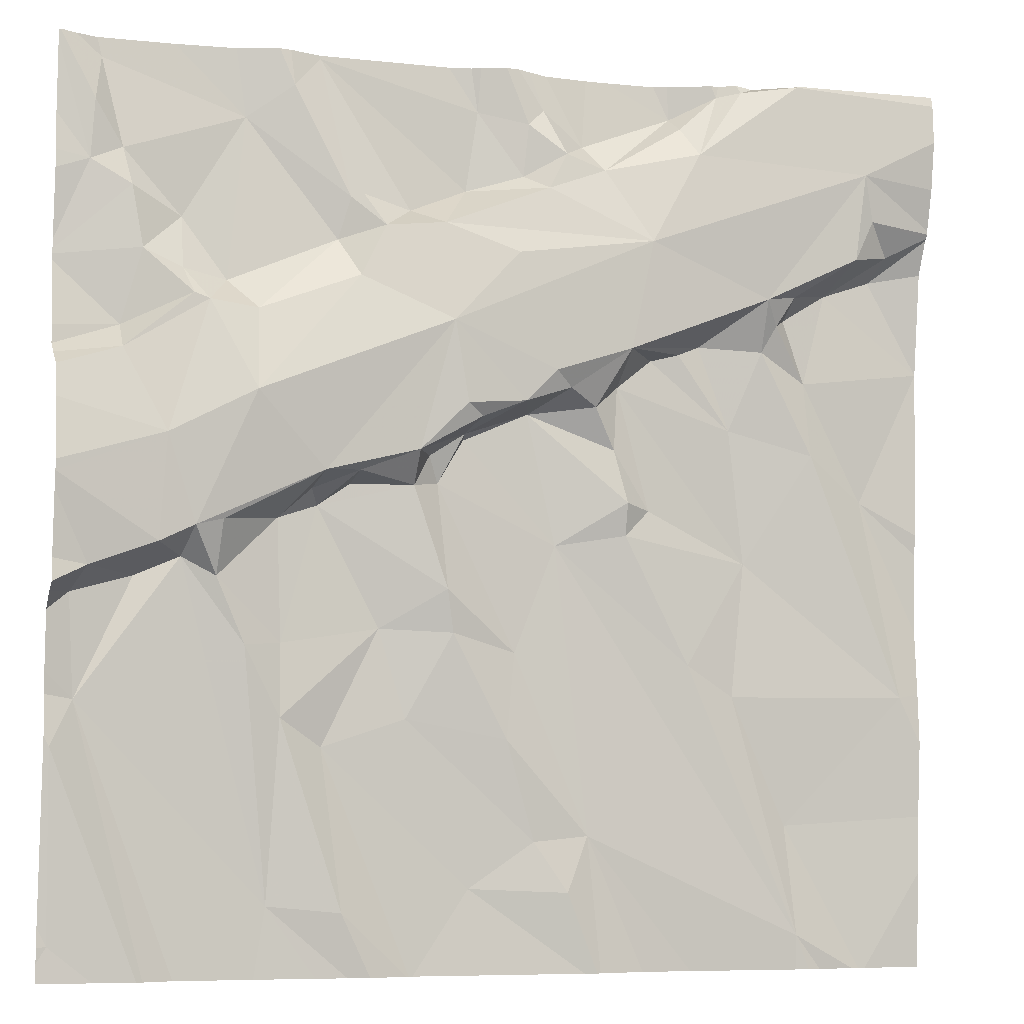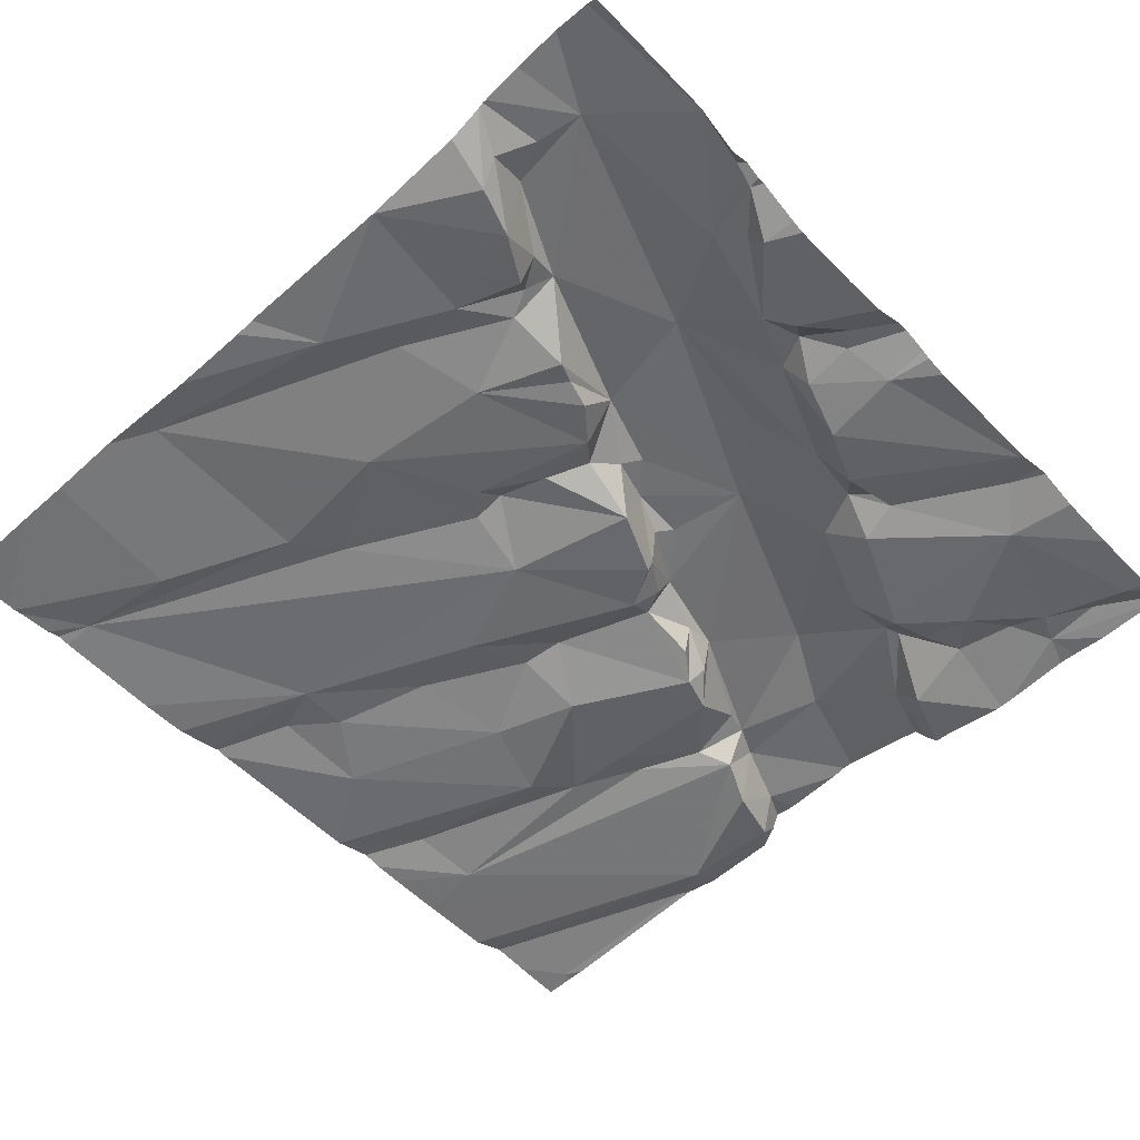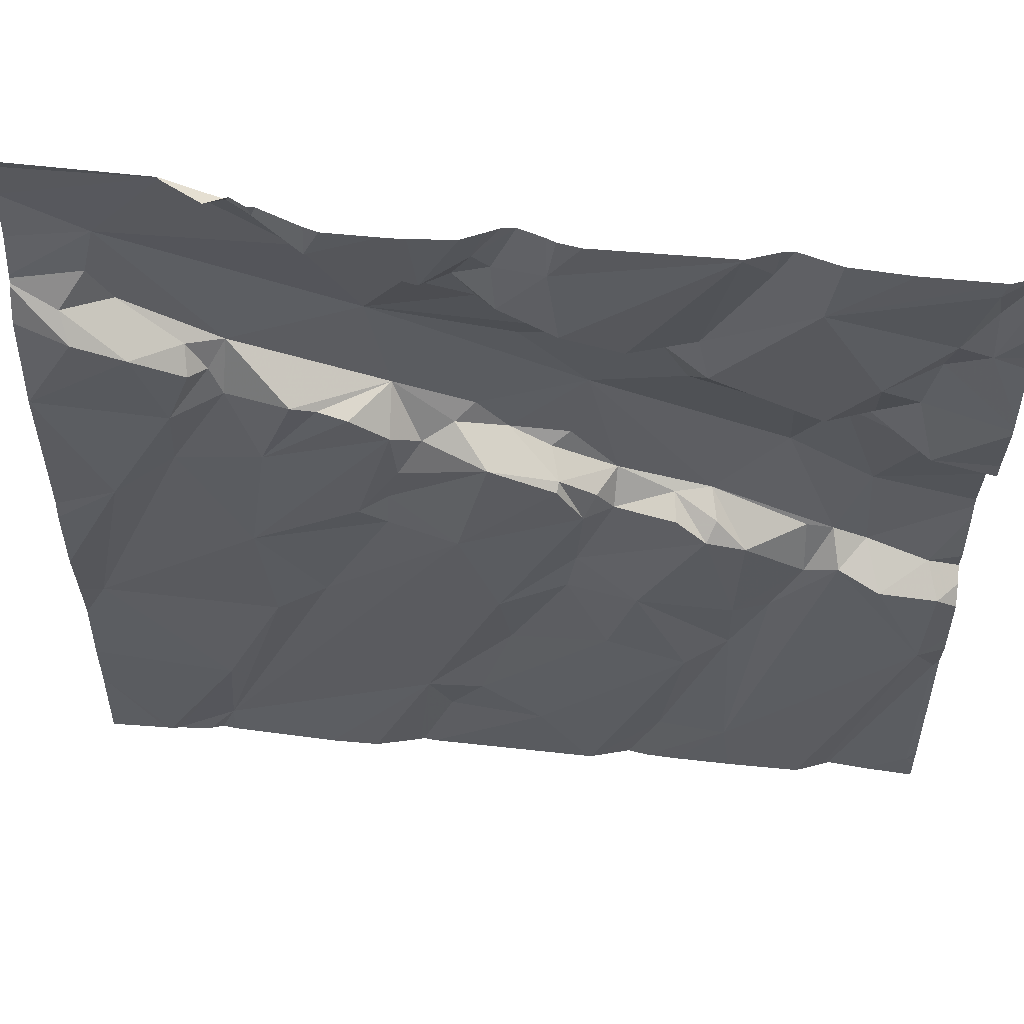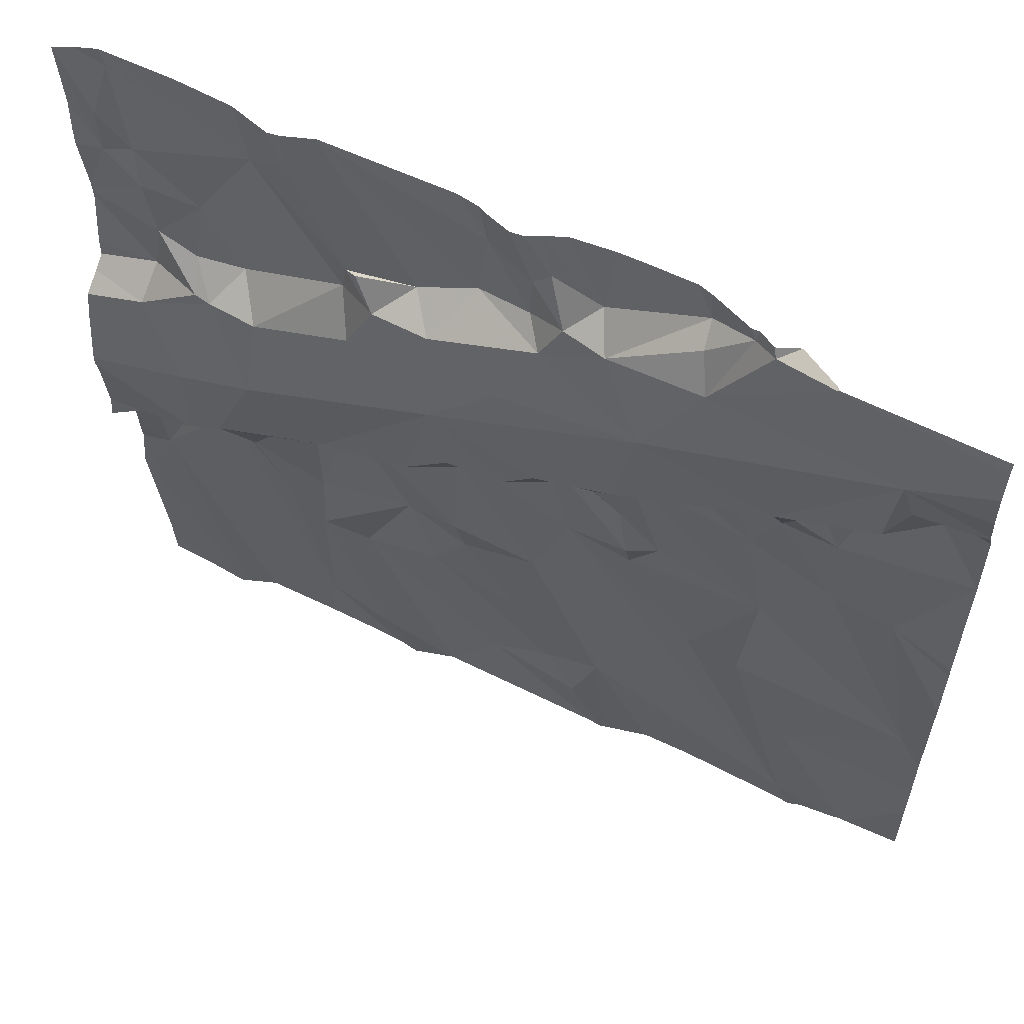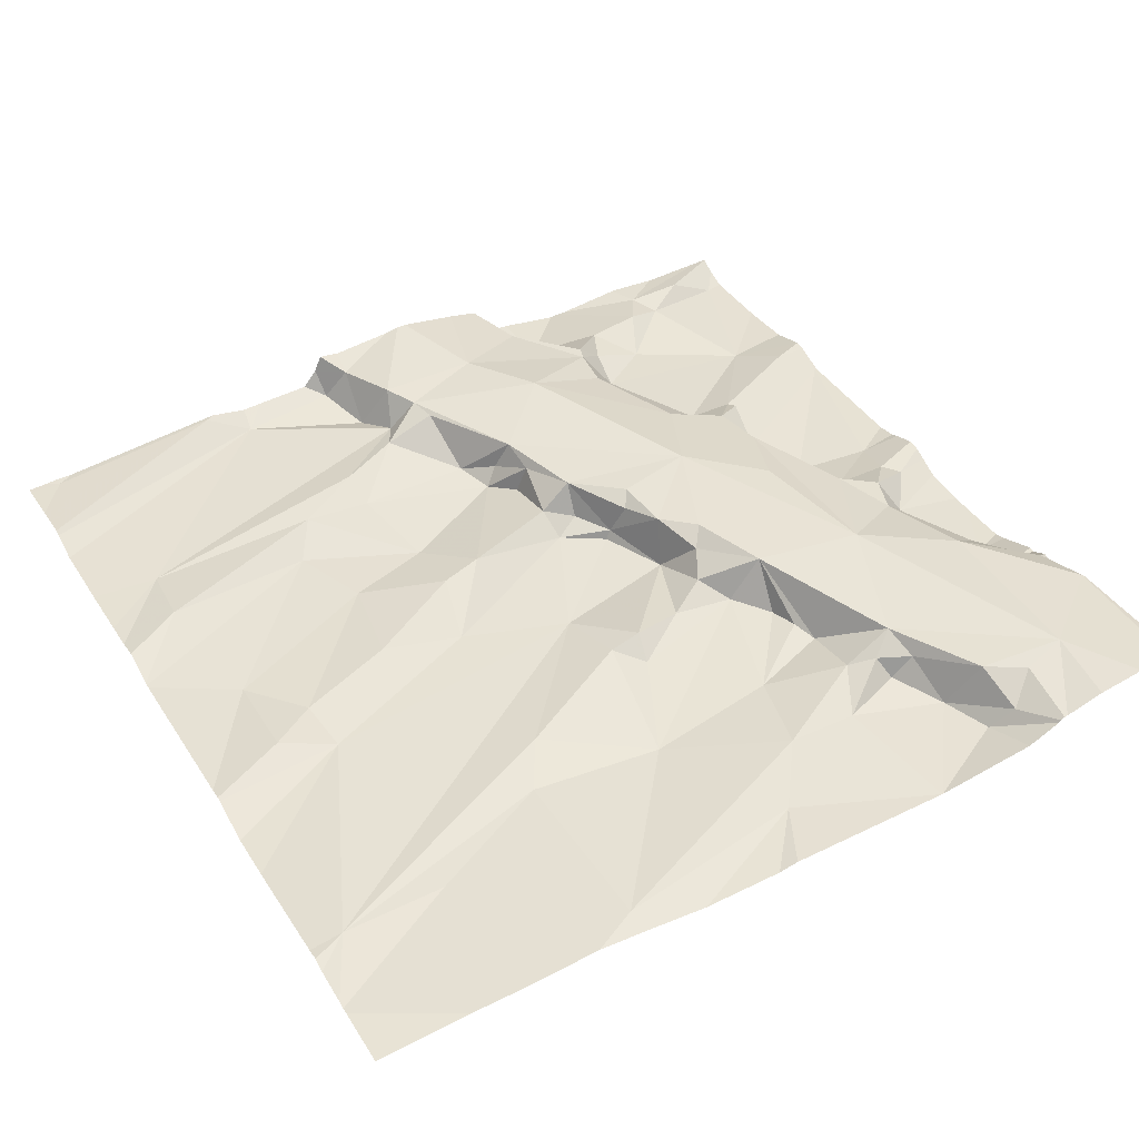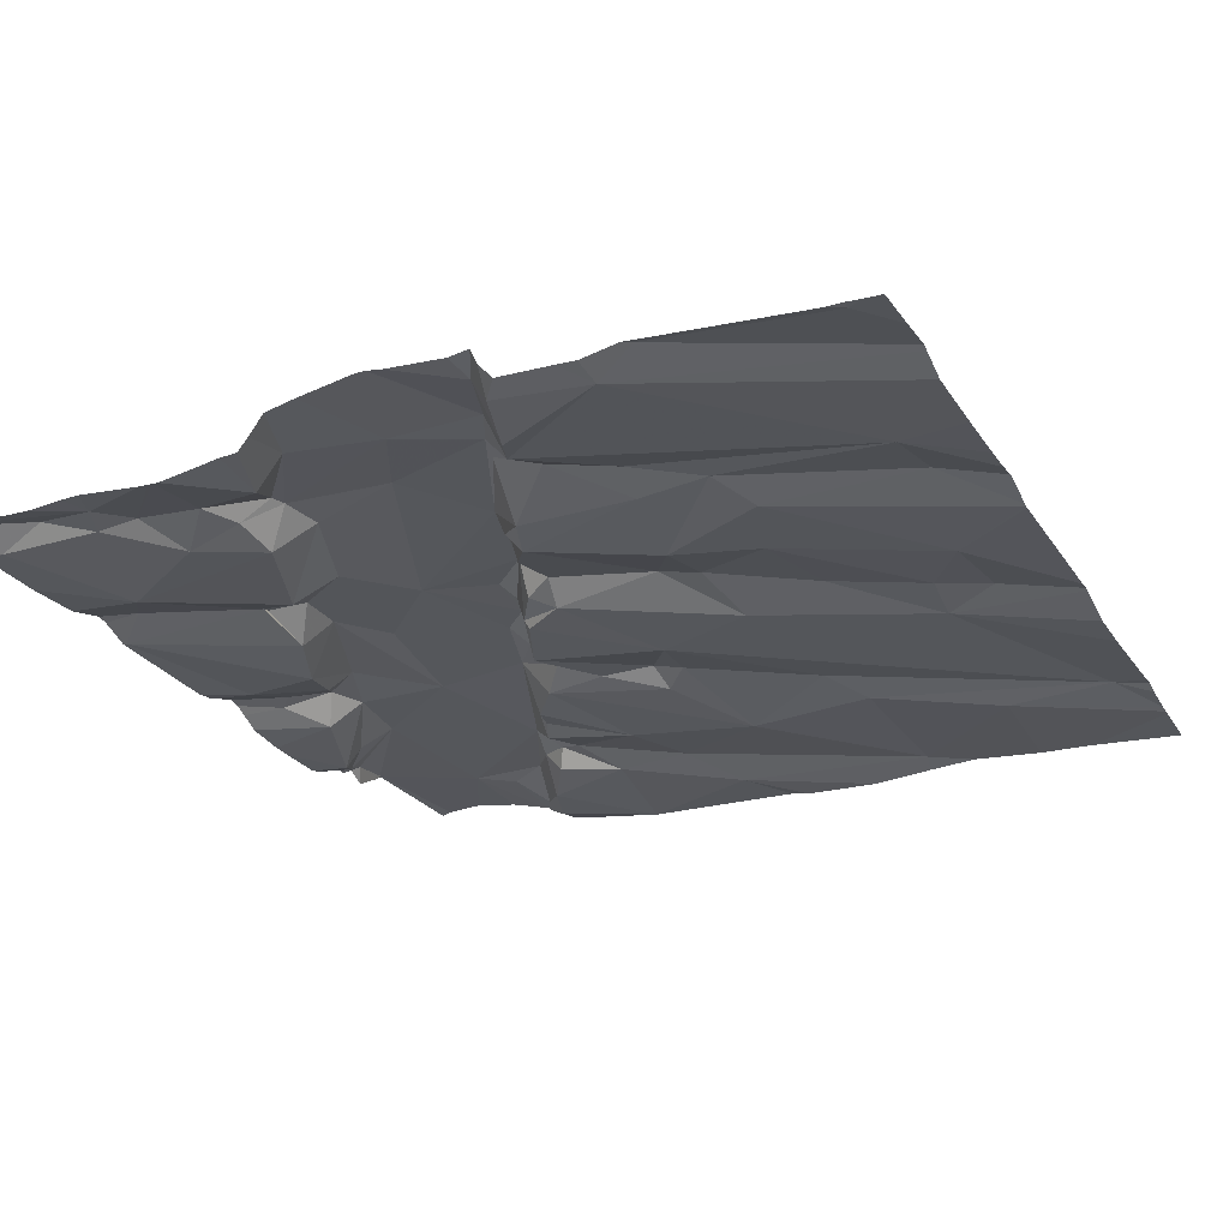
<metadata>
{"format":"obj","ext":"obj","renderer":"f3d","projection":"perspective","resolution":1024,"background":"white","views":[{"elev":-7.1,"azim":-18.0,"up":"+Y"},{"elev":-51.8,"azim":132.9,"up":"+Z"},{"elev":58.0,"azim":-175.6,"up":"+Y"},{"elev":59.5,"azim":25.1,"up":"+Y"},{"elev":41.5,"azim":60.6,"up":"+Z"},{"elev":-27.2,"azim":-64.1,"up":"+Z"}]}
</metadata>
<code>
v -140.6 267.8 501.2
v -140.6 267.7 501.2
v -142.5 266.3 501.1
v -142.5 268.1 501.1
v -142.5 268.1 501.1
v -142.1 266.4 501.1
v -141.6 268.1 501.2
v -142.1 268.1 501.2
v -142.2 268.1 501.1
v -141.6 268.1 501.2
v -142 268.1 501.1
v -142 268.1 501.1
v -140.9 266.3 501.1
v -141.7 268.1 501.1
v -141.4 266.5 501.1
v -142.3 268.1 501.1
v -142.1 268.1 501.2
v -141.9 266.2 501.1
v -140.6 267.8 501.2
v -140.6 267.5 501.2
v -140.6 267.8 501.2
v -140.6 266.9 501.1
v -140.6 267.9 501.3
v -140.6 268 501.3
v -142.5 266.8 501.1
v -142.5 266.7 501.2
v -142.5 267 501.2
v -142.5 267 501.2
v -142.3 267 501.2
v -142.4 267 501.1
v -142.3 267.1 501.2
v -141.9 266.3 501.1
v -142 266.7 501.1
v -141.7 266.4 501.1
v -142 267.2 501.1
v -141.9 266.9 501.1
v -142.1 266.9 501.1
v -142.1 266.9 501.2
v -142.2 267 501.2
v -142.3 267.1 501.2
v -142.2 267.1 501.2
v -141.8 266.7 501.1
v -142.1 267.1 501.1
v -142.1 266.7 501.2
v -141.8 267.2 501.2
v -141.7 267 501.2
v -141.7 266.9 501.2
v -141.2 266.9 501.2
v -141.1 266.8 501.1
v -141.3 267.2 501.2
v -141 267.1 501.1
v -141.3 267.1 501.2
v -141.7 267.2 501.1
v -141.5 267.1 501.1
v -141.5 266.5 501.1
v -141.5 266.4 501.1
v -141.6 266.9 501.1
v -140.7 266.8 501.2
v -140.9 266.5 501.1
v -141.6 266.7 501.2
v -140.9 267.3 501.2
v -142.4 266.2 501.1
v -142 266.2 501.1
v -140.8 267.2 501.1
v -142.1 266.2 501.1
v -140.9 266.2 501.1
v -140.6 267.2 501.1
v -140.6 267.8 501.2
v -140.6 266.5 501.1
v -140.6 266.7 501.1
v -140.6 266.8 501.1
v -140.7 268.1 501.3
v -142.5 267.9 501.2
v -140.6 267.1 501.1
v -142.4 267.5 501.1
v -141.9 267.7 501.2
v -142 267.7 501.2
v -141.9 267.8 501.2
v -142 267.2 501.2
v -141.9 267.2 501.2
v -142 267.2 501.2
v -142.2 267.6 501.2
v -142.3 267.8 501.1
v -142.2 268 501.1
v -141.8 267.3 501.2
v -142.4 267.9 501.2
v -141.8 267.3 501.2
v -141.7 267.5 501.3
v -141.7 267.4 501.3
v -142.1 267.4 501.3
v -141.9 267.2 501.2
v -142.4 267.8 501.2
v -142.4 267.7 501.2
v -141.9 267.6 501.2
v -141.9 267.8 501.2
v -142.1 268 501.2
v -140.6 266.4 501.1
v -142.5 268 501.2
v -142.3 267.3 501.3
v -142.4 267.5 501.2
v -142.2 267.6 501.2
v -142.3 267.6 501.2
v -141.7 267.8 501.2
v -142.1 267.6 501.2
v -142 268.1 501.1
v -141.8 267.8 501.2
v -142.3 267.6 501.2
v -142.4 268.1 501.1
v -141.7 267.8 501.1
v -141 267.6 501.2
v -140.8 267.7 501.3
v -141 267.7 501.2
v -141.3 267.5 501.2
v -141.3 267.5 501.3
v -141.2 267.5 501.2
v -141.3 267.2 501.2
v -141.5 267.4 501.1
v -141.4 267.3 501.2
v -141.1 267.4 501.2
v -141.3 267.4 501.2
v -141.4 267.4 501.2
v -141 267.5 501.2
v -140.9 267.5 501.2
v -141.6 267.4 501.3
v -141.5 267.4 501.2
v -140.8 267.8 501.2
v -140.8 267.9 501.3
v -140.9 267.7 501.2
v -141.2 267.9 501.2
v -141.5 267.8 501.2
v -141.6 267.7 501.3
v -141 267.6 501.2
v -141.7 267.4 501.2
v -141.6 267.9 501.2
v -141.3 267.7 501.3
v -141.2 267.5 501.2
v -141 267.6 501.2
v -141.5 267.9 501.2
v -141.4 267.9 501.2
v -141.5 267.5 501.3
v -141.5 268 501.2
v -141.4 268 501.2
v -141.7 267.3 501.2
v -141.7 267.3 501.1
v -141.2 268 501.2
v -141.7 268 501.2
v -141.5 268 501.2
v -140.7 267.7 501.2
v -140.7 267.8 501.2
v -141.3 266.2 501.1
v -140.9 266.2 501.1
v -142.3 266.2 501.1
v -141.2 266.2 501.1
v -140.9 266.2 501.1
v -141 268.1 501.2
v -141.1 268.1 501.2
v -141.1 268.1 501.2
v -141.2 268 501.2
v -140.6 268.1 501.3
v -142.5 266.2 501.1
v -142.5 266.3 501.1
v -142.5 266.3 501.1
v -142.5 266.8 501.2
v -142.5 266.8 501.2
v -142.5 266.7 501.2
v -142.5 266.7 501.2
v -142.5 266.9 501.2
v -142.5 267 501.2
v -142.5 267 501.2
v -142.5 267 501.2
v -142.5 267.2 501.2
v -142.5 267.8 501.2
v -142.5 267.7 501.1
v -142.5 267.9 501.1
v -142.5 267.9 501.1
v -142.5 267.5 501.1
v -142.5 267.6 501.1
v -142.5 267.5 501.2
v -142.5 267.2 501.3
v -142.5 267.7 501.1
v -142.5 267.7 501.1
v -142.5 268.1 501.2
v -142.5 267.2 501.3
v -142.5 267.4 501.2
v -142.5 267.4 501.2
v -142.5 267.4 501.2
v -140.6 267.5 501.2
v -140.6 267.5 501.2
v -140.6 267.5 501.2
v -140.6 268.1 501.3
v -141.8 266.2 501.1
v -141.8 266.2 501.1
v -141.8 266.2 501.1
v -141.9 266.2 501.1
v -142.3 266.2 501.1
v -142.3 266.2 501.1
v -141.4 266.2 501.1
v -141.4 266.2 501.1
v -141.4 266.2 501.1
v -140.8 266.2 501.1
v -140.8 266.2 501.1
v -140.8 266.2 501.1
v -140.6 266.2 501.1
v -142.5 266.2 501.1
v -142.5 266.2 501.1
v -141.7 268.1 501.2
v -141.5 268.1 501.2
v -141.6 268.1 501.2
v -141 268.1 501.2
v -140.9 268.1 501.2
v -141.4 268.1 501.1
v -141.4 268.1 501.1
v -141.2 268.1 501.1
v -141 268.1 501.2
v -141.5 268.1 501.1
v -141 268.1 501.2
v -141.1 268.1 501.2
v -141.2 268.1 501.2
v -141.1 268.1 501.2
v -141.1 268.1 501.2
v -142.5 268.1 501.2
v -142.5 268.1 501.2
v -142.5 268.1 501.2
v -142.5 268.1 501.1
f 204 160 205
f 210 155 72
f 209 155 210
f 197 34 193
f 196 26 62
f 208 141 207
f 195 25 26
f 30 29 31
f 168 28 169
f 65 25 152
f 33 32 191
f 34 33 192
f 207 141 142
f 36 35 37
f 38 37 39
f 39 41 40
f 33 42 36
f 33 34 42
f 29 30 25
f 35 43 37
f 40 31 29
f 206 146 10
f 44 37 38
f 163 27 167
f 28 30 31
f 28 27 30
f 29 39 40
f 46 45 35
f 46 35 36
f 195 26 196
f 26 25 164
f 37 44 36
f 44 33 36
f 30 27 25
f 39 29 38
f 32 33 44
f 43 39 37
f 38 29 6
f 26 3 62
f 38 6 44
f 6 32 44
f 162 26 165
f 47 36 42
f 25 6 29
f 36 47 46
f 32 6 18
f 49 48 13
f 51 50 52
f 34 55 42
f 56 34 197
f 57 15 54
f 49 58 51
f 15 55 56
f 13 59 49
f 54 53 57
f 15 56 198
f 56 55 34
f 42 60 47
f 48 52 54
f 13 48 54
f 58 61 51
f 7 147 141
f 59 58 49
f 59 13 200
f 60 42 55
f 46 47 57
f 60 15 57
f 53 45 46
f 151 15 153
f 49 51 48
f 15 13 54
f 53 46 57
f 52 48 51
f 57 47 60
f 60 55 15
f 194 32 18
f 64 58 71
f 97 59 201
f 64 61 58
f 58 59 69
f 10 146 147
f 193 34 192
f 190 155 24
f 189 123 20
f 192 33 191
f 188 128 123
f 77 76 78
f 80 79 81
f 83 82 84
f 86 83 84
f 88 87 89
f 45 87 80
f 53 85 45
f 79 88 90
f 171 31 179
f 80 91 45
f 180 92 181
f 77 94 76
f 88 94 90
f 95 78 76
f 92 73 173
f 177 93 180
f 182 98 221
f 187 148 128
f 90 99 40
f 100 75 178
f 100 99 101
f 102 83 93
f 103 76 88
f 82 104 77
f 73 92 86
f 105 96 78
f 83 92 93
f 106 95 76
f 79 40 41
f 41 43 79
f 43 41 39
f 93 75 107
f 184 100 186
f 101 90 104
f 90 101 99
f 87 88 79
f 179 99 183
f 90 40 79
f 79 80 87
f 40 99 31
f 81 35 80
f 94 88 76
f 45 85 87
f 43 81 79
f 93 107 102
f 101 104 82
f 100 101 107
f 107 75 100
f 35 91 80
f 45 91 35
f 35 81 43
f 84 108 86
f 108 98 86
f 103 106 76
f 84 82 77
f 86 92 83
f 78 106 105
f 78 95 106
f 104 94 77
f 96 84 78
f 82 83 102
f 107 101 102
f 101 82 102
f 86 98 73
f 191 32 194
f 90 94 104
f 77 78 84
f 111 110 112
f 114 113 115
f 117 116 118
f 121 120 114
f 122 61 123
f 124 88 89
f 121 114 125
f 111 126 127
f 111 112 128
f 155 129 127
f 61 119 51
f 120 121 118
f 103 88 131
f 112 110 132
f 117 125 124
f 89 133 124
f 52 50 116
f 54 52 116
f 109 130 134
f 131 88 135
f 88 114 135
f 119 122 136
f 137 132 123
f 139 130 135
f 103 131 135
f 127 129 135
f 124 140 88
f 119 61 122
f 135 110 127
f 130 103 135
f 138 130 139
f 138 142 141
f 132 137 112
f 135 129 139
f 121 117 118
f 110 111 127
f 115 136 114
f 124 143 117
f 89 87 133
f 53 144 143
f 143 133 87
f 136 110 114
f 125 140 124
f 88 140 114
f 136 115 119
f 114 140 125
f 114 110 135
f 120 113 114
f 113 120 119
f 115 113 119
f 121 125 117
f 117 54 116
f 143 144 117
f 50 120 118
f 50 51 120
f 124 133 143
f 143 87 85
f 85 53 143
f 53 54 144
f 54 117 144
f 119 120 51
f 118 116 50
f 123 132 122
f 122 110 136
f 122 132 110
f 128 112 137
f 139 129 145
f 130 138 134
f 139 142 138
f 103 109 106
f 146 109 134
f 138 147 134
f 147 146 134
f 109 103 130
f 128 137 123
f 68 148 19
f 128 149 111
f 128 148 149
f 12 105 14
f 111 149 126
f 152 25 195
f 21 126 1
f 61 64 123
f 14 146 206
f 188 123 189
f 154 13 66
f 123 64 20
f 187 128 188
f 126 149 68
f 17 105 11
f 106 109 105
f 84 96 8
f 105 109 146
f 105 146 14
f 5 84 16
f 129 156 157
f 10 147 7
f 129 157 145
f 142 158 211
f 141 147 138
f 207 142 215
f 155 156 129
f 157 158 145
f 145 158 139
f 156 155 214
f 218 157 219
f 157 156 217
f 7 141 208
f 142 139 158
f 155 127 24
f 155 190 72
f 16 84 9
f 2 148 187
f 160 3 161
f 161 3 162
f 1 126 68
f 153 15 150
f 162 3 26
f 150 15 199
f 163 25 27
f 164 25 163
f 21 127 126
f 165 26 166
f 23 127 21
f 9 84 8
f 166 26 164
f 167 27 168
f 151 13 15
f 24 127 23
f 168 27 28
f 169 28 170
f 170 28 171
f 20 64 67
f 19 148 2
f 171 28 31
f 172 73 174
f 173 73 172
f 66 13 151
f 174 73 175
f 68 149 148
f 65 6 25
f 175 73 182
f 176 75 177
f 67 64 74
f 8 96 17
f 177 75 93
f 178 75 176
f 74 64 22
f 63 6 65
f 179 31 99
f 180 93 92
f 70 58 69
f 5 108 84
f 181 92 173
f 182 73 98
f 69 59 97
f 221 108 223
f 183 99 184
f 22 64 71
f 71 58 70
f 184 99 100
f 185 100 178
f 18 6 63
f 186 100 185
f 62 3 204
f 4 108 224
f 198 56 197
f 11 105 12
f 199 15 198
f 200 13 154
f 201 59 200
f 17 96 105
f 72 190 159
f 202 97 201
f 203 97 202
f 204 3 160
f 211 158 213
f 212 142 211
f 213 158 218
f 214 155 209
f 215 142 212
f 216 156 214
f 217 156 216
f 218 158 157
f 219 157 220
f 220 157 217
f 221 98 108
f 222 182 221
f 223 108 4
f 224 108 5

</code>
